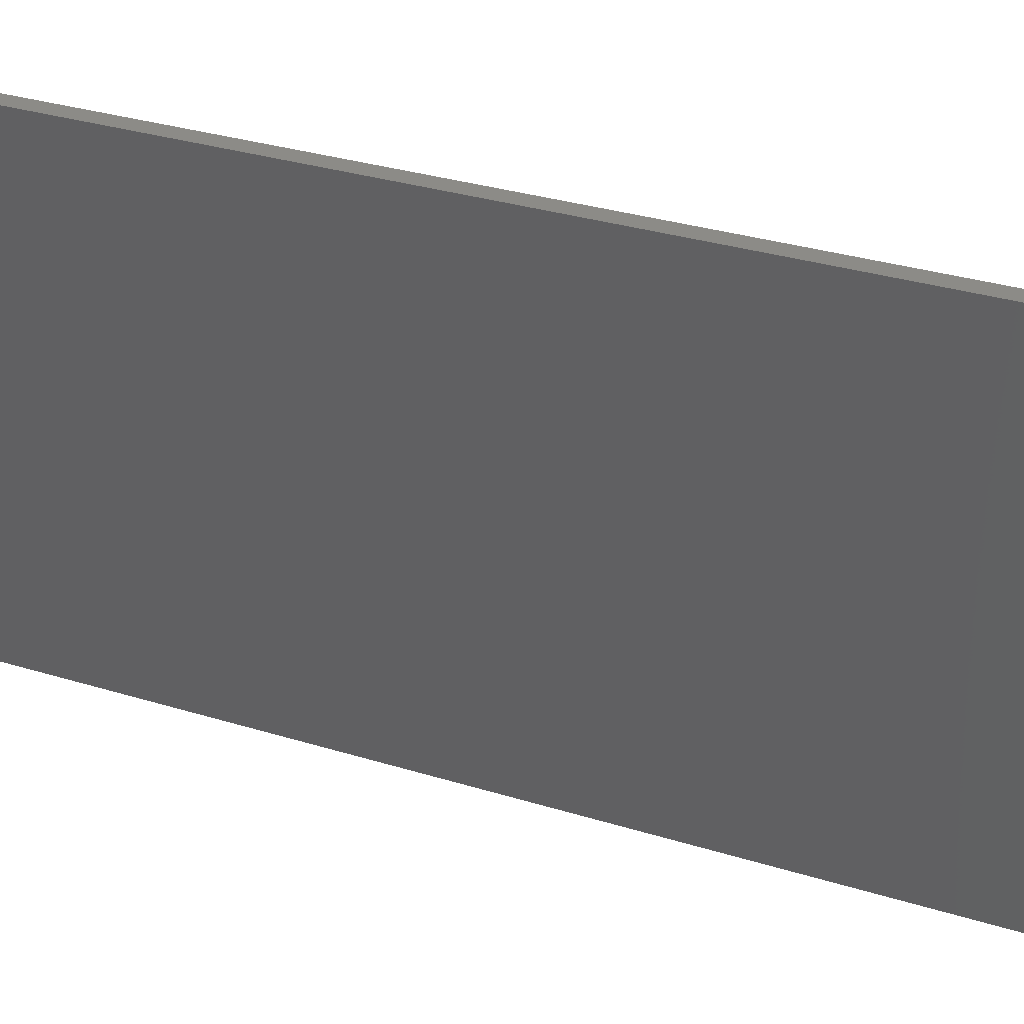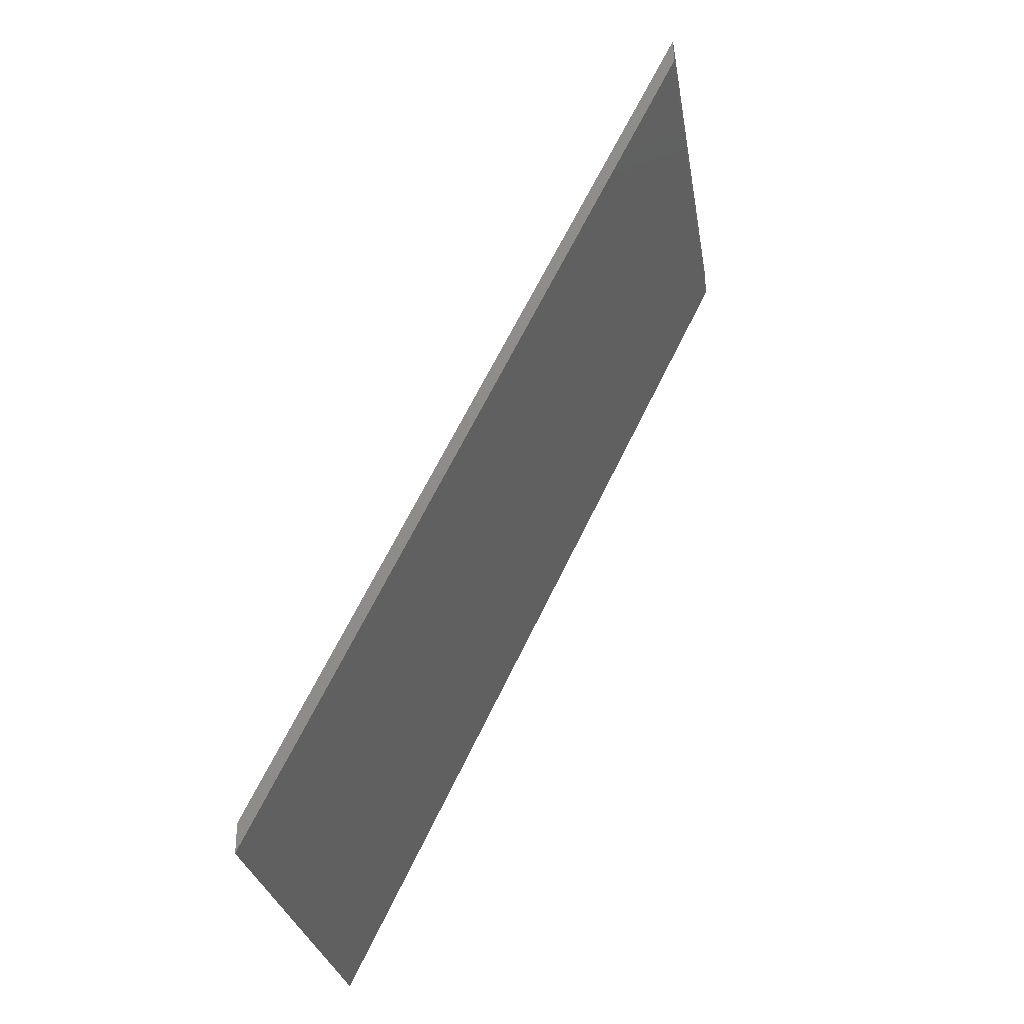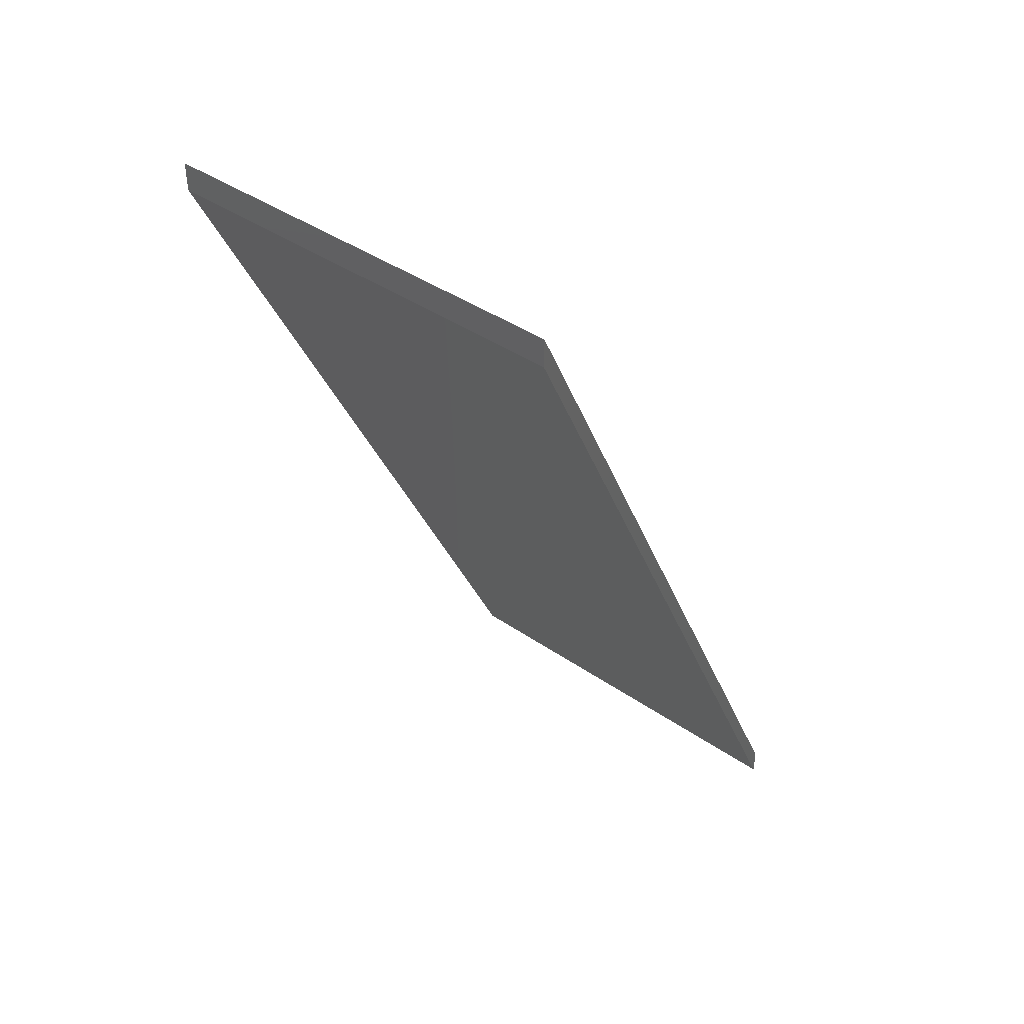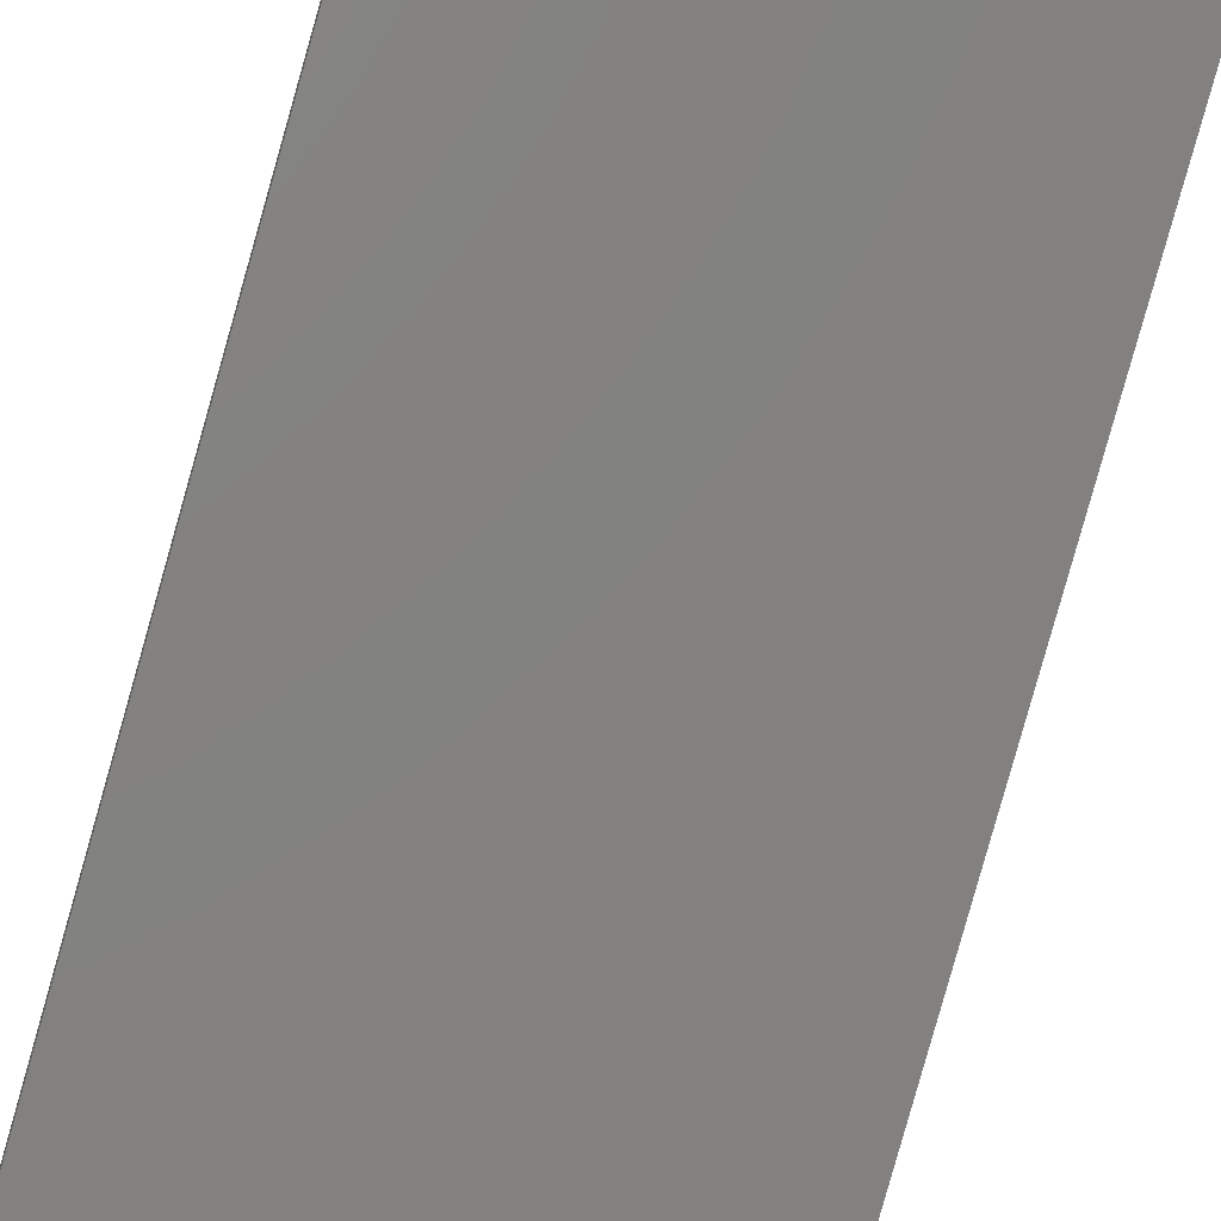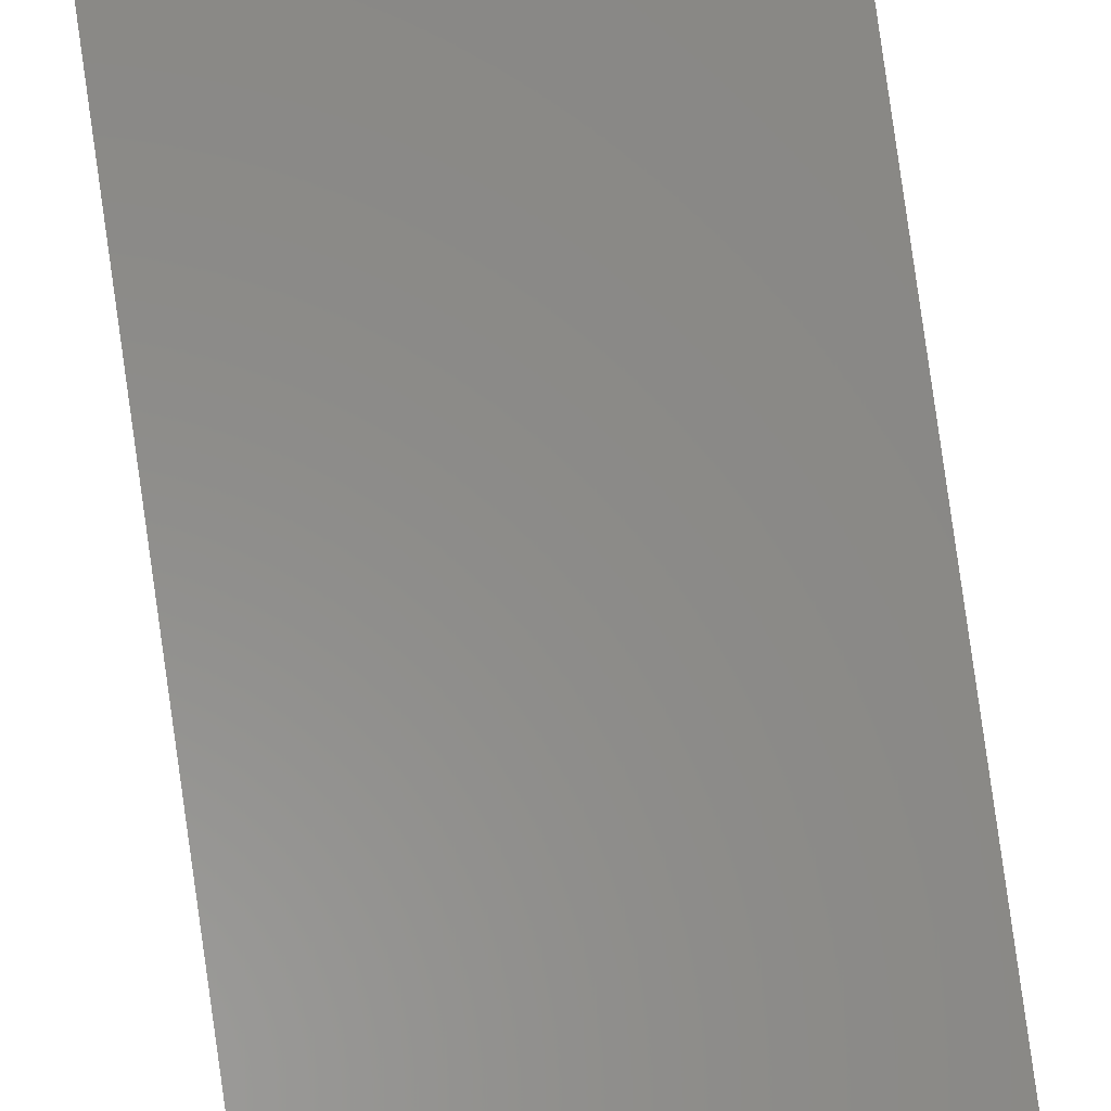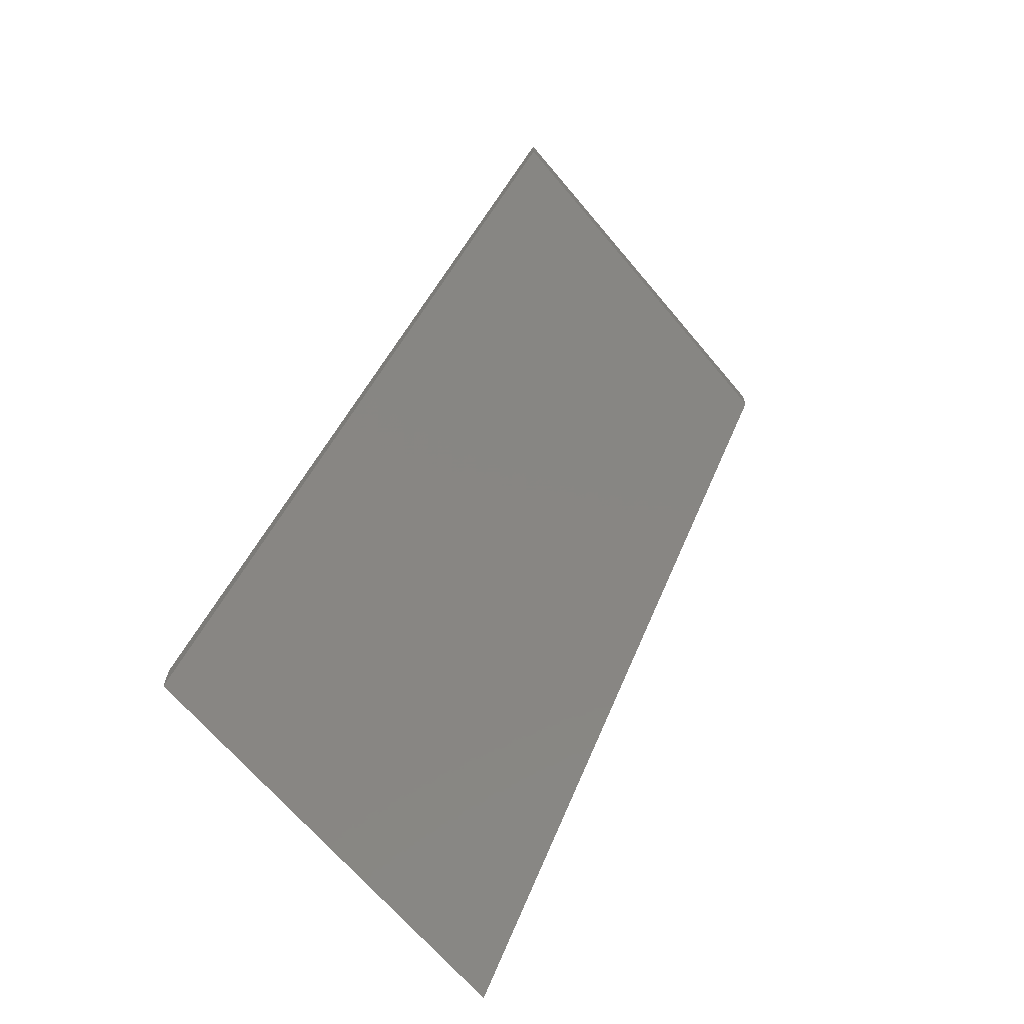
<metadata>
{"format":"stl","ext":"stl","renderer":"f3d","projection":"perspective","resolution":1024,"background":"white","views":[{"elev":-54.9,"azim":-86.3,"up":"+Z"},{"elev":-29.6,"azim":-80.4,"up":"+Y"},{"elev":41.1,"azim":40.0,"up":"+Y"},{"elev":-57.4,"azim":162.3,"up":"+Z"},{"elev":60.1,"azim":-9.0,"up":"+Z"},{"elev":-67.1,"azim":-50.0,"up":"+Y"}]}
</metadata>
<code>
# stl→obj: 8 verts, 12 faces
v 0 0 0
v 0 -100 0
v 0 2950 1500
v 0 3050 1500
v 1500 2950 1500
v 1500 -100 0
v 1500 0 0
v 1500 3050 1500
f 1 2 3
f 1 3 4
f 5 6 7
f 8 5 7
f 1 6 2
f 1 7 6
f 4 7 1
f 4 8 7
f 3 8 4
f 3 5 8
f 2 5 3
f 2 6 5

</code>
